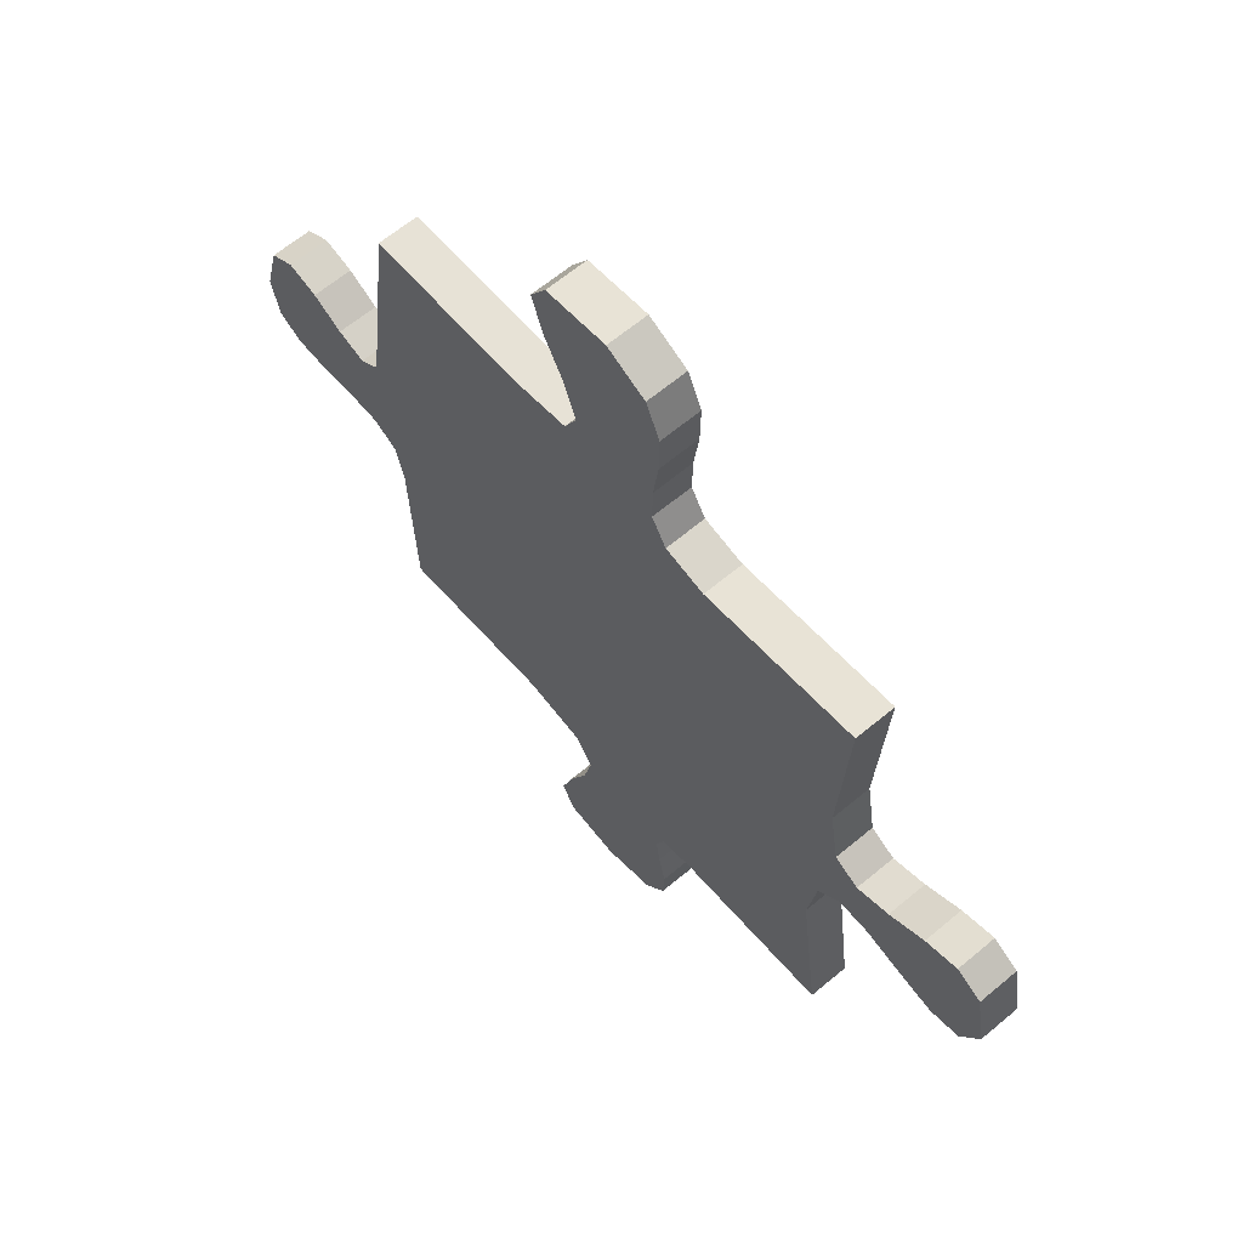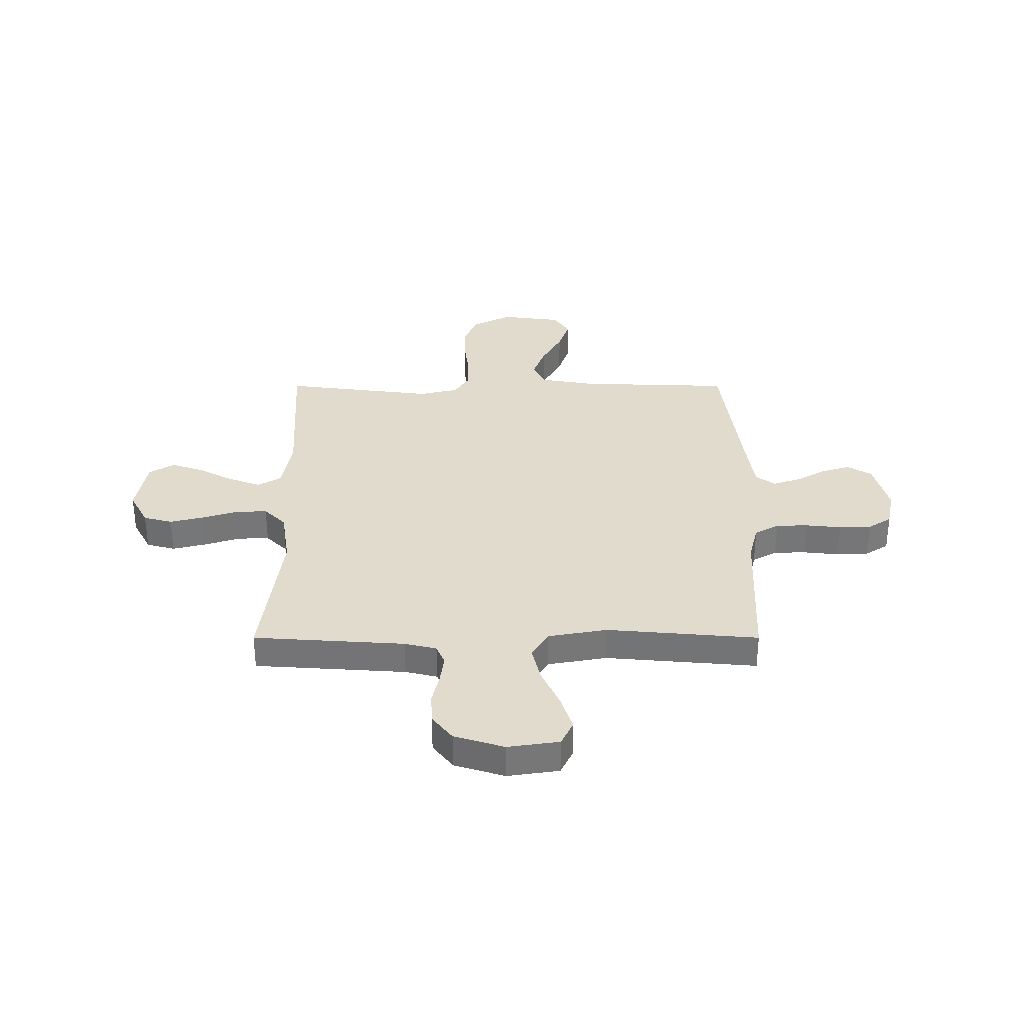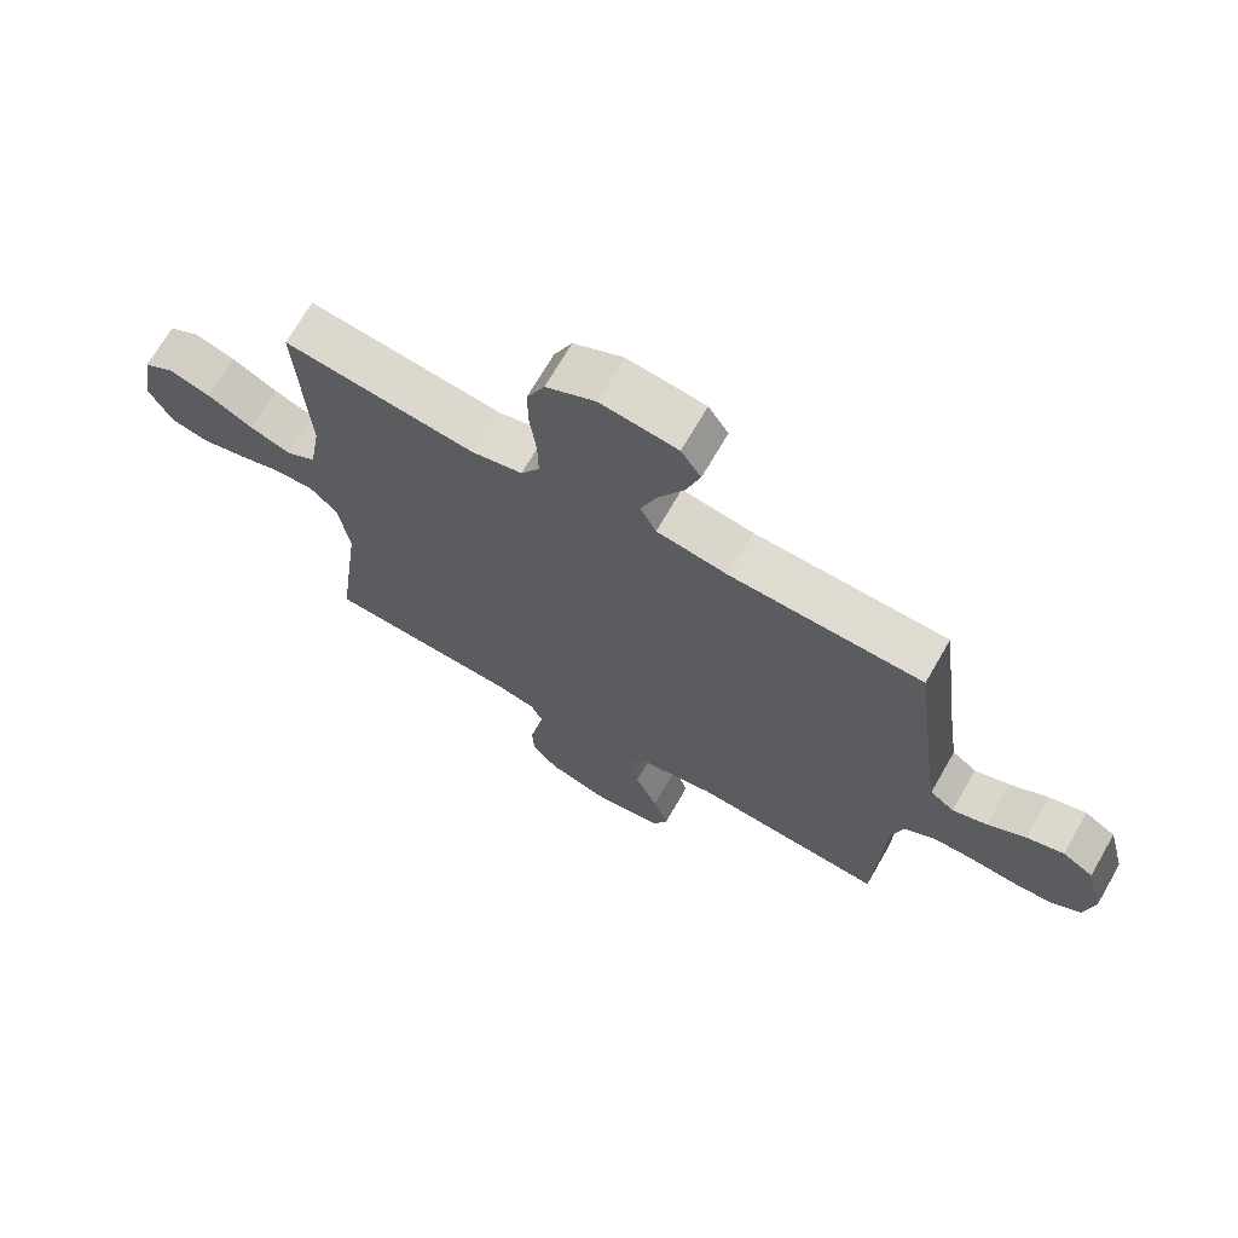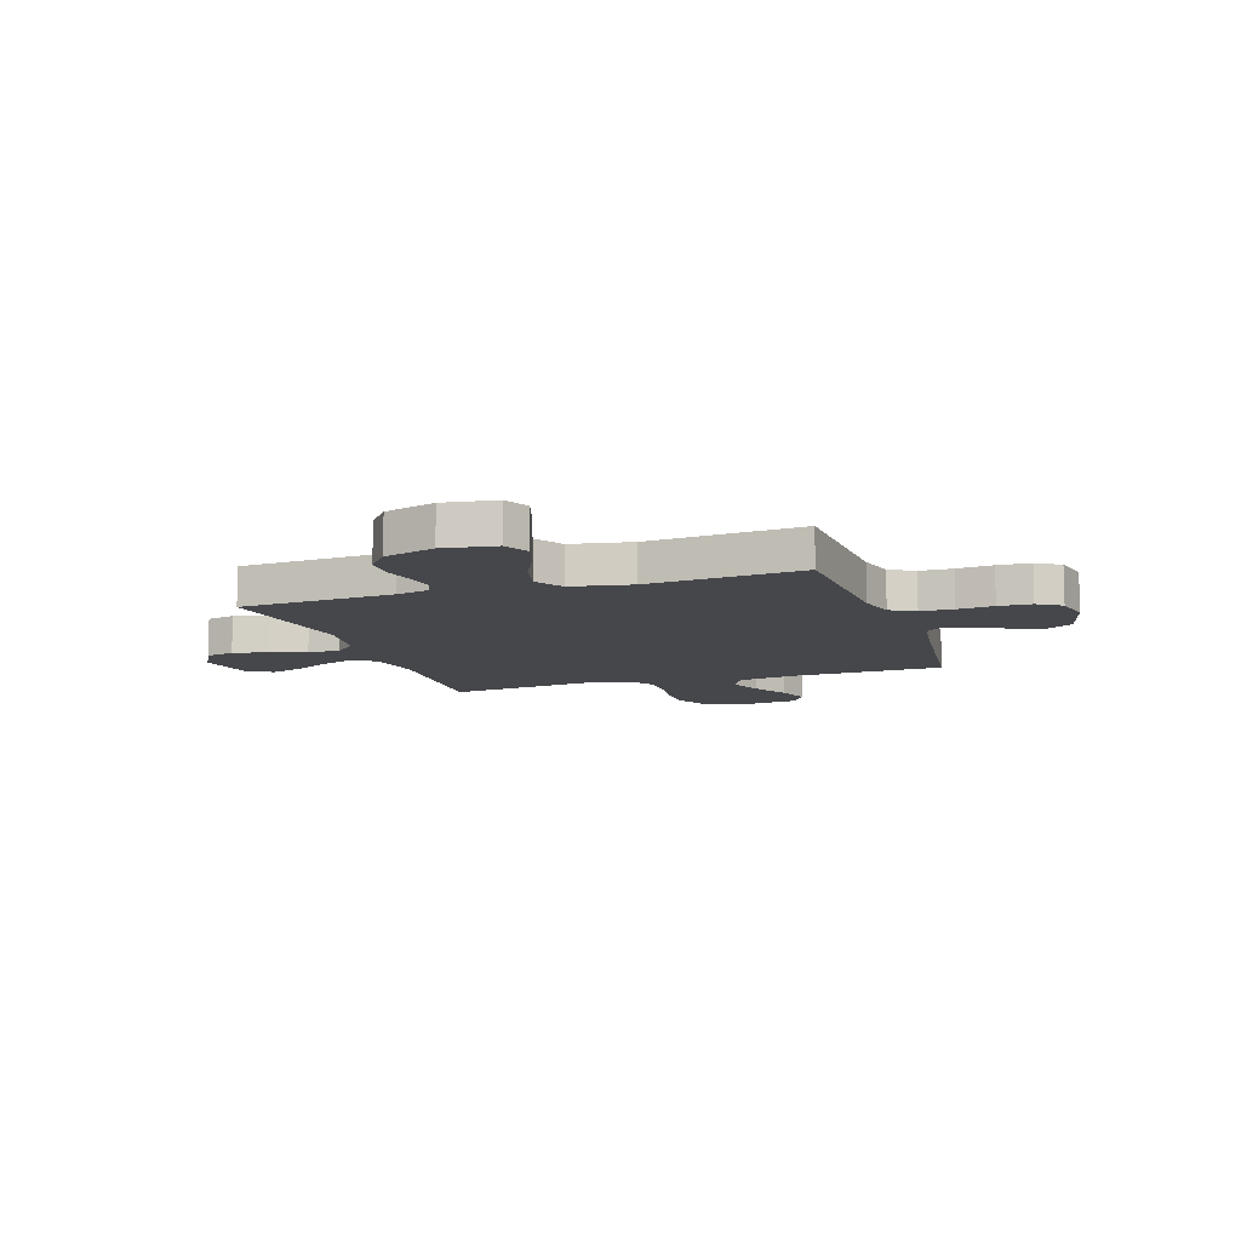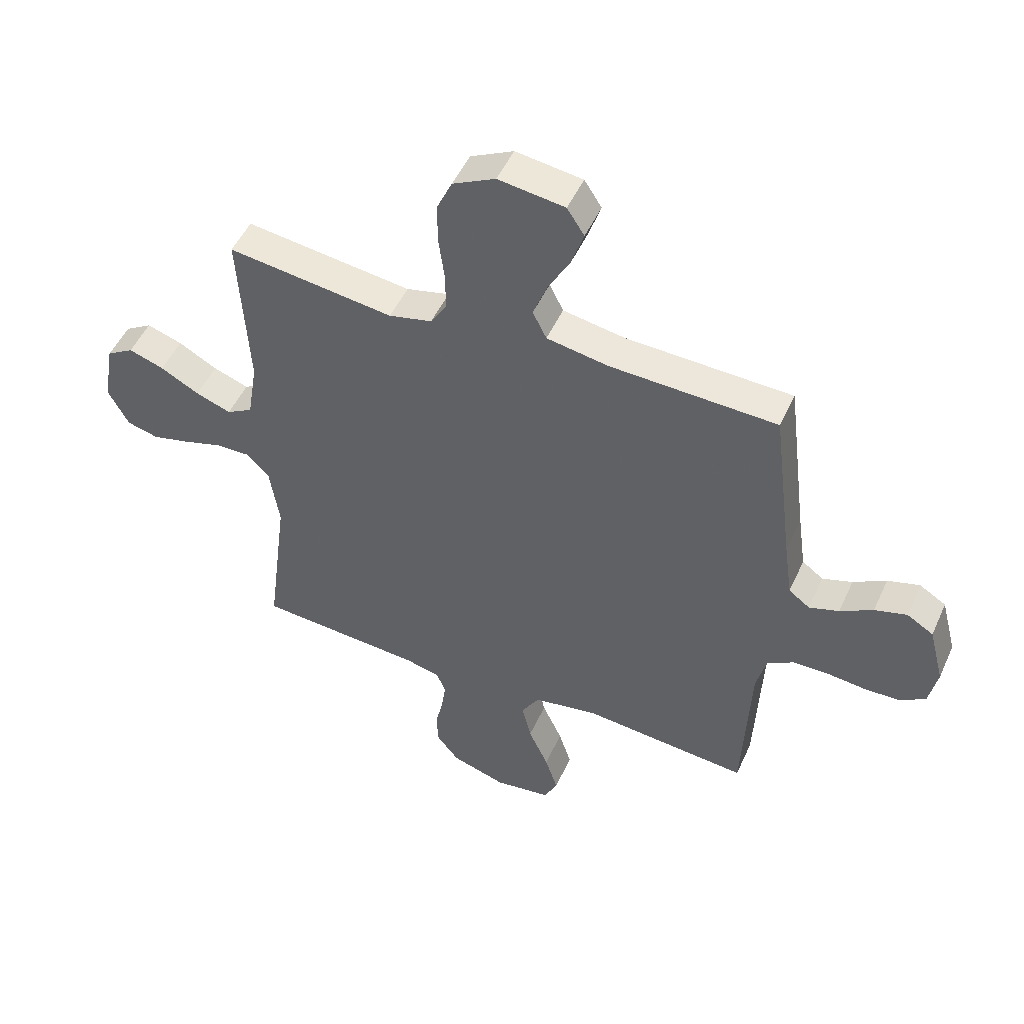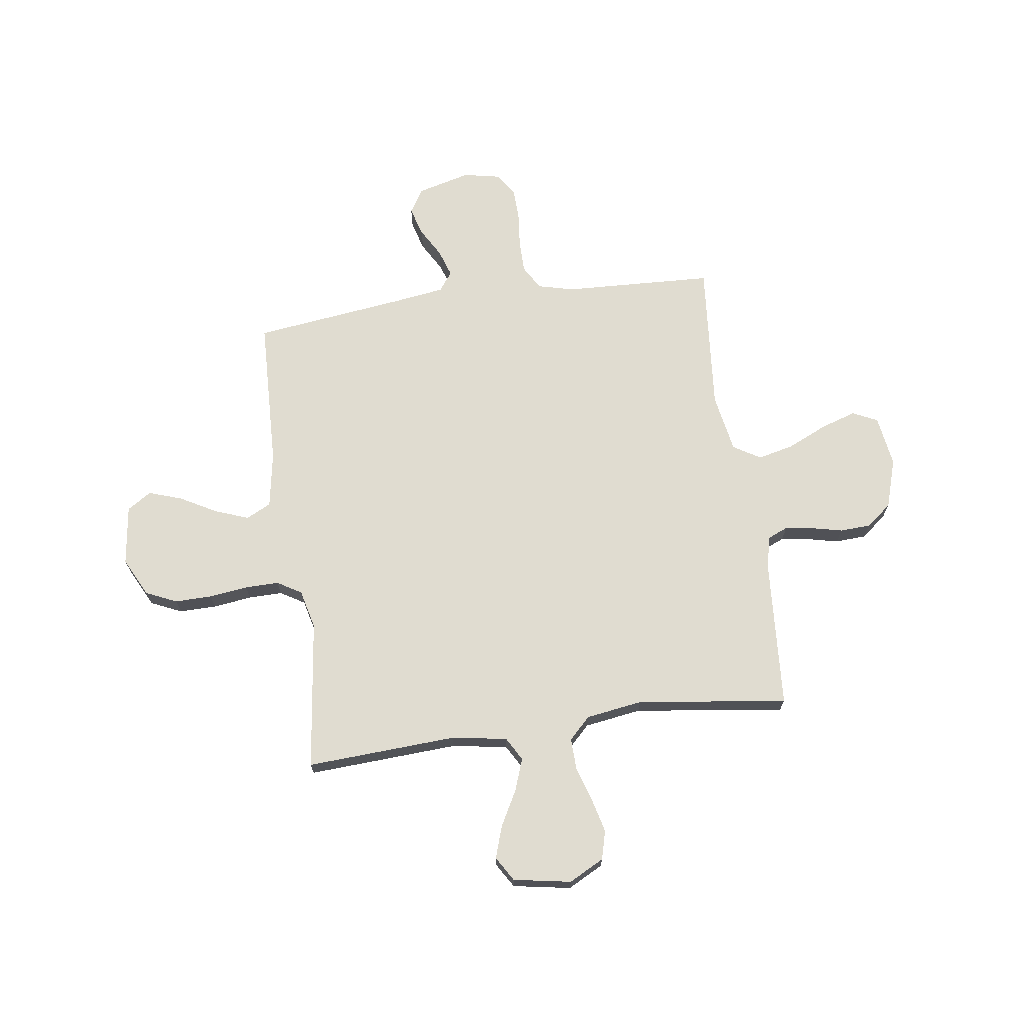
<metadata>
{"format":"obj","ext":"obj","renderer":"f3d","projection":"perspective","resolution":1024,"background":"white","views":[{"elev":63.7,"azim":49.8,"up":"+Z"},{"elev":33.3,"azim":-180.0,"up":"+Y"},{"elev":69.6,"azim":-150.1,"up":"+Z"},{"elev":-10.3,"azim":-161.6,"up":"+Y"},{"elev":50.1,"azim":-156.1,"up":"+Z"},{"elev":69.5,"azim":82.1,"up":"+Y"}]}
</metadata>
<code>
v -0.5 0.07 -0.5
v -0.513 0.07 -0.2
v -0.531 0.07 -0.128
v -0.579 0.07 -0.1
v -0.643 0.07 -0.099
v -0.713 0.07 -0.106
v -0.777 0.07 -0.104
v -0.823 0.07 -0.074
v -0.838 0.07 0
v -0.81 0.07 0.107
v -0.762 0.07 0.136
v -0.704 0.07 0.119
v -0.645 0.07 0.085
v -0.591 0.07 0.067
v -0.553 0.07 0.095
v -0.538 0.07 0.2
v -0.5 0.07 0.5
v -0.2 0.07 0.51
v -0.089 0.07 0.529
v -0.064 0.07 0.579
v -0.089 0.07 0.646
v -0.129 0.07 0.719
v -0.151 0.07 0.785
v -0.12 0.07 0.833
v 0 0.07 0.849
v 0.077 0.07 0.81
v 0.105 0.07 0.748
v 0.104 0.07 0.674
v 0.094 0.07 0.597
v 0.093 0.07 0.529
v 0.122 0.07 0.481
v 0.2 0.07 0.462
v 0.5 0.07 0.5
v 0.483 0.07 0.2
v 0.501 0.07 0.09
v 0.548 0.07 0.063
v 0.612 0.07 0.086
v 0.682 0.07 0.124
v 0.746 0.07 0.145
v 0.795 0.07 0.115
v 0.815 0.07 0
v 0.778 0.07 -0.07
v 0.721 0.07 -0.085
v 0.653 0.07 -0.068
v 0.583 0.07 -0.046
v 0.521 0.07 -0.044
v 0.478 0.07 -0.087
v 0.461 0.07 -0.2
v 0.5 0.07 -0.5
v 0.2 0.07 -0.52
v 0.137 0.07 -0.535
v 0.12 0.07 -0.575
v 0.128 0.07 -0.631
v 0.142 0.07 -0.693
v 0.139 0.07 -0.754
v 0.099 0.07 -0.805
v 0 0.07 -0.836
v -0.102 0.07 -0.821
v -0.126 0.07 -0.771
v -0.103 0.07 -0.7
v -0.067 0.07 -0.621
v -0.05 0.07 -0.549
v -0.083 0.07 -0.495
v -0.2 0.07 -0.474
v -0.5 0 -0.5
v -0.513 0 -0.2
v -0.531 0 -0.128
v -0.579 0 -0.1
v -0.643 0 -0.099
v -0.713 0 -0.106
v -0.777 0 -0.104
v -0.823 0 -0.074
v -0.838 0 0
v -0.81 0 0.107
v -0.762 0 0.136
v -0.704 0 0.119
v -0.645 0 0.085
v -0.591 0 0.067
v -0.553 0 0.095
v -0.538 0 0.2
v -0.5 0 0.5
v -0.2 0 0.51
v -0.089 0 0.529
v -0.064 0 0.579
v -0.089 0 0.646
v -0.129 0 0.719
v -0.151 0 0.785
v -0.12 0 0.833
v 0 0 0.849
v 0.077 0 0.81
v 0.105 0 0.748
v 0.104 0 0.674
v 0.094 0 0.597
v 0.093 0 0.529
v 0.122 0 0.481
v 0.2 0 0.462
v 0.5 0 0.5
v 0.483 0 0.2
v 0.501 0 0.09
v 0.548 0 0.063
v 0.612 0 0.086
v 0.682 0 0.124
v 0.746 0 0.145
v 0.795 0 0.115
v 0.815 0 0
v 0.778 0 -0.07
v 0.721 0 -0.085
v 0.653 0 -0.068
v 0.583 0 -0.046
v 0.521 0 -0.044
v 0.478 0 -0.087
v 0.461 0 -0.2
v 0.5 0 -0.5
v 0.2 0 -0.52
v 0.137 0 -0.535
v 0.12 0 -0.575
v 0.128 0 -0.631
v 0.142 0 -0.693
v 0.139 0 -0.754
v 0.099 0 -0.805
v 0 0 -0.836
v -0.102 0 -0.821
v -0.126 0 -0.771
v -0.103 0 -0.7
v -0.067 0 -0.621
v -0.05 0 -0.549
v -0.083 0 -0.495
v -0.2 0 -0.474
f 59 60 61
f 58 59 61
f 57 58 61
f 56 57 61
f 55 56 61
f 54 55 61
f 53 54 61
f 52 53 61 62
f 51 52 62 63
f 48 49 50
f 50 51 63
f 48 50 63
f 47 48 63
f 43 44 45
f 42 43 45
f 41 42 45
f 40 41 45
f 39 40 45
f 38 39 45
f 37 38 45
f 36 37 45 46
f 47 63 64
f 46 47 64
f 36 46 64
f 35 36 64
f 27 28 29
f 26 27 29
f 25 26 29
f 24 25 29
f 23 24 29
f 22 23 29
f 21 22 29
f 20 21 29 30
f 19 20 30 31
f 16 17 18
f 19 31 32
f 18 19 32
f 16 18 32
f 15 16 32
f 11 12 13
f 10 11 13
f 9 10 13
f 8 9 13
f 7 8 13
f 6 7 13
f 5 6 13
f 4 5 13 14
f 32 33 34
f 15 32 34
f 14 15 34
f 4 14 34
f 3 4 34
f 34 35 64
f 3 34 64
f 2 3 64
f 1 2 64
f 125 124 123
f 125 123 122
f 125 122 121
f 125 121 120
f 125 120 119
f 125 119 118
f 125 118 117
f 126 125 117 116
f 127 126 116 115
f 114 113 112
f 127 115 114
f 127 114 112
f 127 112 111
f 109 108 107
f 109 107 106
f 109 106 105
f 109 105 104
f 109 104 103
f 109 103 102
f 109 102 101
f 110 109 101 100
f 128 127 111
f 128 111 110
f 128 110 100
f 128 100 99
f 93 92 91
f 93 91 90
f 93 90 89
f 93 89 88
f 93 88 87
f 93 87 86
f 93 86 85
f 94 93 85 84
f 95 94 84 83
f 82 81 80
f 96 95 83
f 96 83 82
f 96 82 80
f 96 80 79
f 77 76 75
f 77 75 74
f 77 74 73
f 77 73 72
f 77 72 71
f 77 71 70
f 77 70 69
f 78 77 69 68
f 98 97 96
f 98 96 79
f 98 79 78
f 98 78 68
f 98 68 67
f 128 99 98
f 128 98 67
f 128 67 66
f 128 66 65
f 1 65 66 2
f 2 66 67 3
f 3 67 68 4
f 4 68 69 5
f 5 69 70 6
f 6 70 71 7
f 7 71 72 8
f 8 72 73 9
f 9 73 74 10
f 10 74 75 11
f 11 75 76 12
f 12 76 77 13
f 13 77 78 14
f 14 78 79 15
f 15 79 80 16
f 16 80 81 17
f 17 81 82 18
f 18 82 83 19
f 19 83 84 20
f 20 84 85 21
f 21 85 86 22
f 22 86 87 23
f 23 87 88 24
f 24 88 89 25
f 25 89 90 26
f 26 90 91 27
f 27 91 92 28
f 28 92 93 29
f 29 93 94 30
f 30 94 95 31
f 31 95 96 32
f 32 96 97 33
f 33 97 98 34
f 34 98 99 35
f 35 99 100 36
f 36 100 101 37
f 37 101 102 38
f 38 102 103 39
f 39 103 104 40
f 40 104 105 41
f 41 105 106 42
f 42 106 107 43
f 43 107 108 44
f 44 108 109 45
f 45 109 110 46
f 46 110 111 47
f 47 111 112 48
f 48 112 113 49
f 49 113 114 50
f 50 114 115 51
f 51 115 116 52
f 52 116 117 53
f 53 117 118 54
f 54 118 119 55
f 55 119 120 56
f 56 120 121 57
f 57 121 122 58
f 58 122 123 59
f 59 123 124 60
f 60 124 125 61
f 61 125 126 62
f 62 126 127 63
f 63 127 128 64
f 64 128 65 1

</code>
